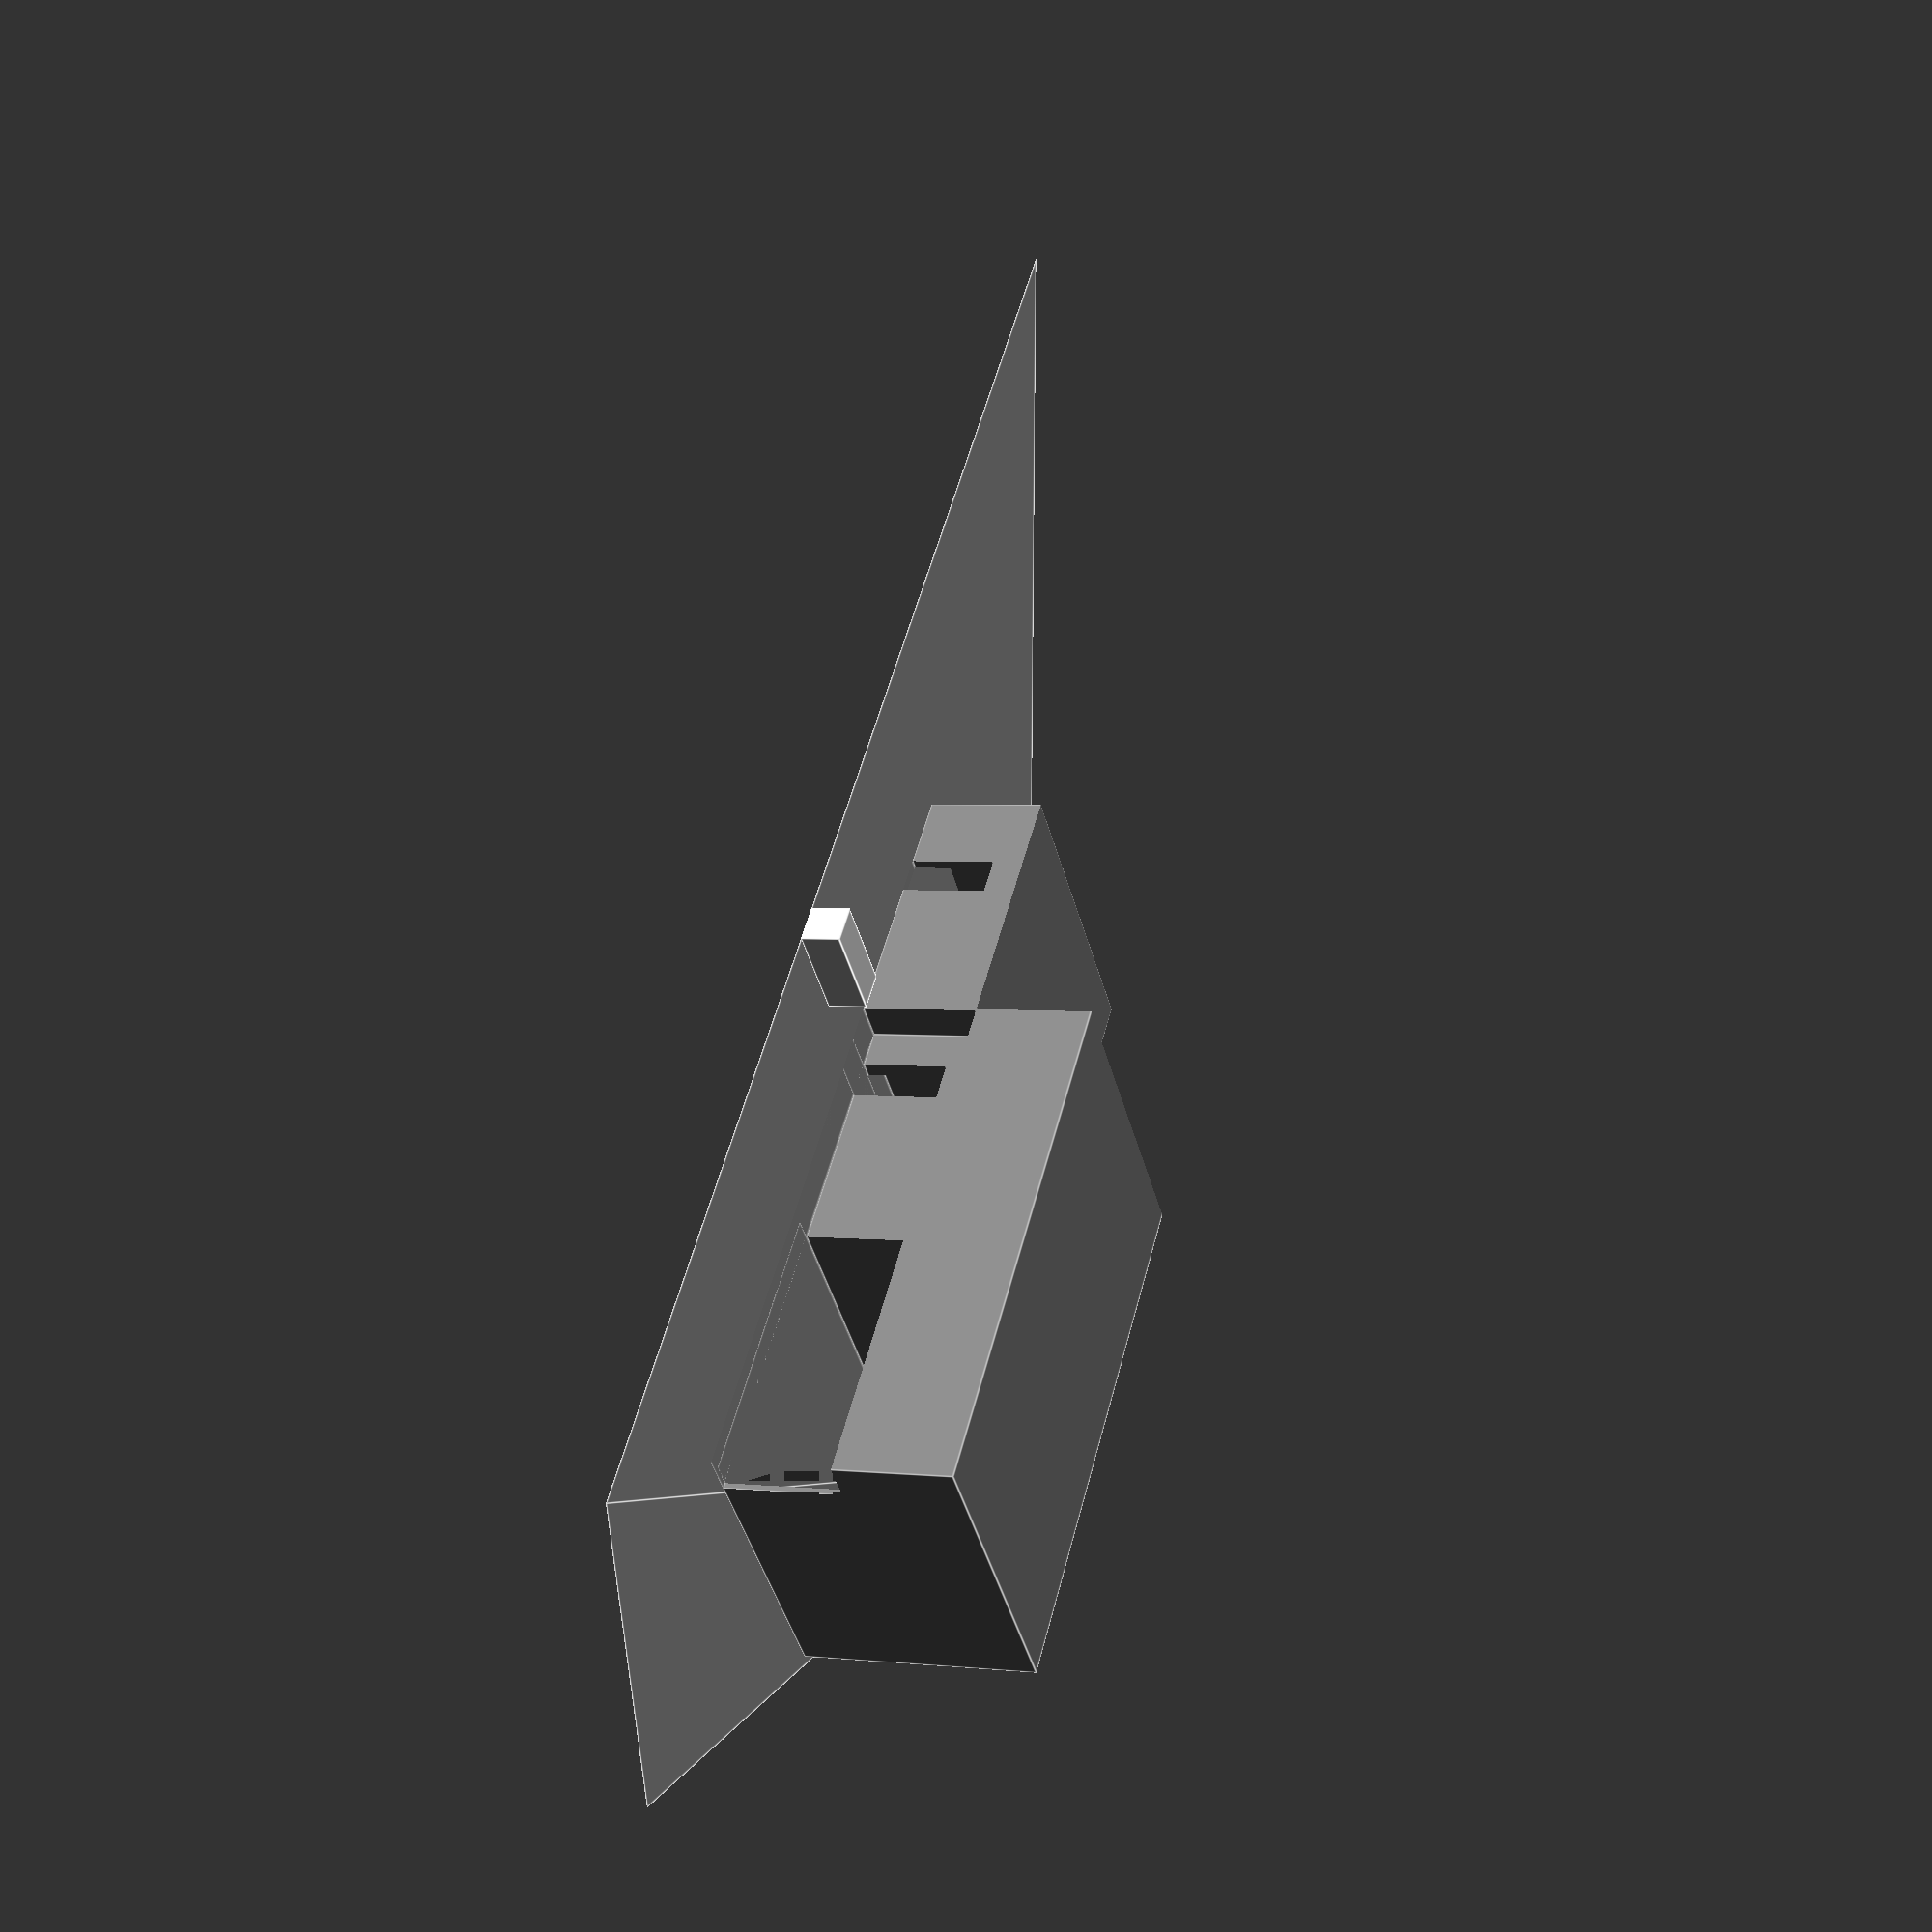
<openscad>
a = 500 * [[0,0],[0,5.2],[1.5,5.4],[6.5,-1.2]];

%polygon(a);

module mainbuilding() {
    difference() {
    color("gray") cube([800,2100,600], center=false);
        
        // terrece
      color("gray") translate([-5,-5,300]) cube([850,700,350], center=false); 

       // main unit cutout
        color("gray") translate([10,725,0]) cube([650,600,300], center=false); 


        // front cut off
       color("gray") translate([700,700,0]) cube([150,1400,300], center=false); 

       // garage
        color("gray") translate([10,1350,0]) cube([750,735,300], center=false); 

       // rental unit cutout
        color("gray") translate([25,25,-25]) cube([750,650,300], center=false); 

       // rental unit door
        color("gray") translate([-10,200,0]) cube([850,100,220], center=false); 

       // main door
        color("gray") translate([-10,800,0]) cube([850,100,220], center=false); 

    }
}

module rentalunit() {
    difference() {
       color("darkgray") cube([800,700,300], center=false); 
      
        translate([25,25,0]) cube([750,650,250], center=false);
        
        translate([-100,400,20]) cube([1400,200,200], center=false);

        translate([-100,100,120]) cube([1400,200,100], center=false);
    }
}

module garage() {
    // 680 x 735 garasje.
    difference() {
     color("lightgray") cube([680,735,300], center=false);   

            translate([25,25,0]) cube([730,685,250], center=false);
    }

}

rotate([0,0,36.8]) union() { 
    translate([1000,-800,0]) mainbuilding();
    
    translate([1980,-50,0]) cube([250,100,100]);
}
    

</openscad>
<views>
elev=357.3 azim=260.8 roll=290.2 proj=p view=edges
</views>
